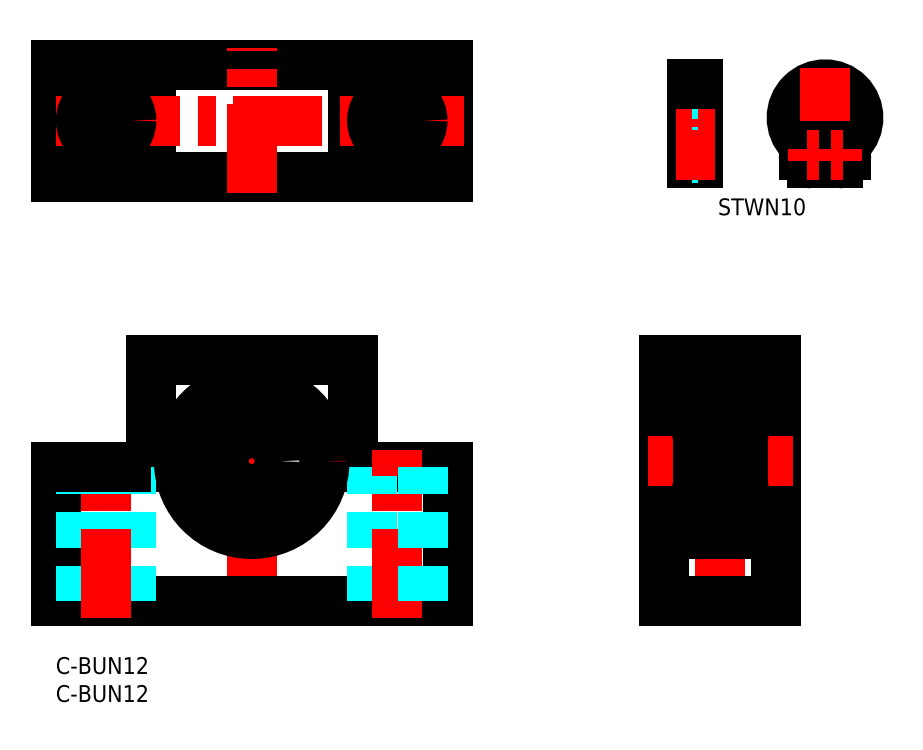
<metadata>
{"format":"dxf","ext":"dxf","renderer":"ezdxf+matplotlib","layout":"modelspace","background":"white","min_lineweight":24,"dpi":150}
</metadata>
<code>
0
SECTION
2
ENTITIES
0
INSERT
8
MSM_CONTINUOUS
2
*U2
10
0
20
0
30
0
0
INSERT
8
MSM_CONTINUOUS
2
*U3
10
0
20
0
30
0
0
POLYLINE
8
MSM_CONTINUOUS
66
     1
10
0
20
0
30
0
0
VERTEX
8
MSM_CONTINUOUS
10
70
20
34
30
0
0
VERTEX
8
MSM_CONTINUOUS
10
53
20
34
30
0
0
SEQEND
8
MSM_CONTINUOUS
0
LINE
8
MSM_CONTINUOUS
10
53
20
53
30
0
11
53
21
34
31
0
0
LINE
8
MSM_CONTINUOUS
10
17
20
53
30
0
11
17
21
34
31
0
0
LINE
8
MSM_CENTER
10
35
20
7
30
0
11
35
21
56
31
0
0
LINE
8
MSM_CONTINUOUS
10
70
20
10
30
0
11
7.1e-15
21
10
31
0
0
LINE
8
MSM_CENTER
10
18.35
20
35
30
0
11
51.65
21
35
31
0
0
LINE
8
MSM_CONTINUOUS
10
7.1e-15
20
10
30
0
11
-7.1e-15
21
34
31
0
0
LINE
8
MSM_DASHED
10
4.5
20
10
30
0
11
4.5
21
34
31
0
0
LINE
8
MSM_DASHED
10
13.5
20
10
30
0
11
13.5
21
34
31
0
0
LINE
8
MSM_CENTER
10
9
20
7
30
0
11
9
21
37
31
0
0
POLYLINE
8
MSM_CONTINUOUS
66
     1
10
0
20
0
30
0
0
VERTEX
8
MSM_CONTINUOUS
10
-7.1e-15
20
34
30
0
0
VERTEX
8
MSM_CONTINUOUS
10
17
20
34
30
0
0
SEQEND
8
MSM_CONTINUOUS
0
LINE
8
MSM_DASHED
10
56.5
20
10
30
0
11
56.5
21
34
31
0
0
LINE
8
MSM_CENTER
10
61
20
7
30
0
11
61
21
37
31
0
0
LINE
8
MSM_CONTINUOUS
10
17
20
53
30
0
11
53
21
53
31
0
0
LINE
8
MSM_CONTINUOUS
10
108.7
20
10
30
0
11
108.7
21
53
31
0
0
LINE
8
MSM_CONTINUOUS
10
128.7
20
53
30
0
11
128.7
21
10
31
0
0
LINE
8
MSM_CENTER
10
118.7
20
7
30
0
11
118.7
21
56
31
0
0
LINE
8
MSM_CONTINUOUS
10
128.7
20
10
30
0
11
108.7
21
10
31
0
0
LINE
8
MSM_CONTINUOUS
10
128.7
20
22
30
0
11
108.9
21
22
31
0
0
LINE
8
MSM_CENTER
10
118.7
20
35
30
0
11
105.7
21
35
31
0
0
LINE
8
MSM_CONTINUOUS
10
70
20
10
30
0
11
70
21
34
31
0
0
LINE
8
MSM_DASHED
10
65.5
20
10
30
0
11
65.5
21
34
31
0
0
LINE
8
MSM_CENTER
10
118.7
20
35
30
0
11
131.7
21
35
31
0
0
LINE
8
MSM_CONTINUOUS
10
108.7
20
53
30
0
11
128.7
21
53
31
0
0
LINE
8
MSM_CONTINUOUS
10
128.7
20
48
30
0
11
108.7
21
48
31
0
0
CIRCLE
8
MSM_CONTINUOUS
10
35
20
35
30
0
40
13
0
CIRCLE
8
MSM_CONTINUOUS
10
139.5
20
89.69
30
0
40
0.6
0
ARC
8
MSM_CONTINUOUS
10
139.7
20
89.69
30
0
40
1.5
50
270
51
8.651e-06
0
ARC
8
MSM_CONTINUOUS
10
137.4
20
95.84
30
0
40
4.65
50
276.2
51
263.8
0
LINE
8
MSM_CENTER
10
145
20
95.84
30
0
11
129.7
21
95.84
31
0
0
ARC
8
MSM_CONTINUOUS
10
137.4
20
96.34
30
0
40
5.95
50
315.3
51
224.7
0
ARC
8
MSM_CONTINUOUS
10
142.7
20
91.11
30
0
40
1.5
50
135.3
51
180
0
LINE
8
MSM_CONTINUOUS
10
141.2
20
91.11
30
0
11
141.2
21
89.69
31
0
0
LINE
8
MSM_CONTINUOUS
10
113.7
20
102.3
30
0
11
113.7
21
88.19
31
0
0
LINE
8
MSM_CONTINUOUS
10
114.7
20
102.3
30
0
11
114.7
21
88.19
31
0
0
LINE
8
MSM_CENTER
10
137.4
20
105.3
30
0
11
137.4
21
85.19
31
0
0
ARC
8
MSM_CONTINUOUS
10
135.1
20
89.69
30
0
40
1.5
50
180
51
270
0
LINE
8
MSM_CONTINUOUS
10
139.7
20
88.19
30
0
11
137.9
21
88.19
31
0
0
LINE
8
MSM_CONTINUOUS
10
137.9
20
91.22
30
0
11
137.9
21
88.19
31
0
0
CIRCLE
8
MSM_CONTINUOUS
10
135.2
20
89.69
30
0
40
0.6
0
LINE
8
MSM_CONTINUOUS
10
136.9
20
88.19
30
0
11
135.1
21
88.19
31
0
0
LINE
8
MSM_CONTINUOUS
10
136.9
20
91.22
30
0
11
136.9
21
88.19
31
0
0
ARC
8
MSM_CONTINUOUS
10
132.1
20
91.11
30
0
40
1.5
50
360
51
44.65
0
LINE
8
MSM_CONTINUOUS
10
133.6
20
91.11
30
0
11
133.6
21
89.69
31
0
0
LINE
8
MSM_DASHED
10
113.7
20
91.19
30
0
11
114.7
21
91.19
31
0
0
LINE
8
MSM_CONTINUOUS
10
113.7
20
88.19
30
0
11
114.7
21
88.19
31
0
0
LINE
8
MSM_CENTER
10
110.7
20
95.84
30
0
11
117.7
21
95.84
31
0
0
LINE
8
MSM_DASHED
10
113.7
20
100.5
30
0
11
114.7
21
100.5
31
0
0
LINE
8
MSM_CONTINUOUS
10
113.7
20
102.3
30
0
11
114.7
21
102.3
31
0
0
LINE
8
MSM_CONTINUOUS
10
114.7
20
47.7
30
0
11
114.7
21
22.3
31
0
0
LINE
8
MSM_CONTINUOUS
10
122.7
20
47.7
30
0
11
122.7
21
22.3
31
0
0
LINE
8
MSM_CONTINUOUS
10
115
20
30
30
0
11
122.4
21
30
31
0
0
CIRCLE
8
MSM_CONTINUOUS
10
118.7
20
26.1
30
0
40
2.381
0
ARC
8
MSM_CONTINUOUS
10
115
20
22.3
30
0
40
0.3
50
180
51
270
0
ARC
8
MSM_CONTINUOUS
10
115
20
29.7
30
0
40
0.3
50
90
51
180
0
ARC
8
MSM_CONTINUOUS
10
122.4
20
22.3
30
0
40
0.3
50
270
51
0
0
ARC
8
MSM_CONTINUOUS
10
122.4
20
29.7
30
0
40
0.3
50
0
51
90
0
LINE
8
MSM_CONTINUOUS
10
115
20
40
30
0
11
122.4
21
40
31
0
0
CIRCLE
8
MSM_CONTINUOUS
10
118.7
20
43.9
30
0
40
2.381
0
LINE
8
MSM_CONTINUOUS
10
115.9
20
45.38
30
0
11
115.2
21
45.01
31
0
0
LINE
8
MSM_CONTINUOUS
10
115.7
20
45.5
30
0
11
115
21
45.12
31
0
0
ARC
8
MSM_CONTINUOUS
10
115
20
40.3
30
0
40
0.3
50
180
51
270
0
LINE
8
MSM_CONTINUOUS
10
116.1
20
42.4
30
0
11
116.9
21
42.4
31
0
0
LINE
8
MSM_CONTINUOUS
10
115.6
20
42.3
30
0
11
115.2
21
42.3
31
0
0
LINE
8
MSM_CONTINUOUS
10
115.2
20
42.1
30
0
11
115.6
21
42.1
31
0
0
LINE
8
MSM_CONTINUOUS
10
115.6
20
42.1
30
0
11
115.6
21
42.3
31
0
0
ARC
8
MSM_CONTINUOUS
10
116.1
20
42.3
30
0
40
0.1
50
90
51
160
0
LINE
8
MSM_CONTINUOUS
10
114.8
20
41.95
30
0
11
115.2
21
41.95
31
0
0
ARC
8
MSM_CONTINUOUS
10
115.2
20
42.3
30
0
40
0.2
50
180
51
270
0
LINE
8
MSM_CONTINUOUS
10
115.5
20
41.65
30
0
11
115.6
21
41.65
31
0
0
ARC
8
MSM_CONTINUOUS
10
115.6
20
41.85
30
0
40
0.2
50
270
51
340
0
ARC
8
MSM_CONTINUOUS
10
115.5
20
41.85
30
0
40
0.2
50
220
51
270
0
LINE
8
MSM_CONTINUOUS
10
115.8
20
41.78
30
0
11
116
21
42.33
31
0
0
ARC
8
MSM_CONTINUOUS
10
114.8
20
41.85
30
0
40
0.1
50
90
51
180.8
0
LINE
8
MSM_CONTINUOUS
10
115.2
20
41.95
30
0
11
115.3
21
41.72
31
0
0
LINE
8
MSM_CONTINUOUS
10
115
20
45.12
30
0
11
115
21
42.3
31
0
0
LINE
8
MSM_CONTINUOUS
10
115.2
20
45.01
30
0
11
115.2
21
42.3
31
0
0
LINE
8
MSM_CONTINUOUS
10
116
20
45.4
30
0
11
116.9
21
45.4
31
0
0
ARC
8
MSM_CONTINUOUS
10
115
20
47.7
30
0
40
0.3
50
90
51
180
0
ARC
8
MSM_CONTINUOUS
10
115.6
20
46.1
30
0
40
0.3
50
4.935
51
140.1
0
ARC
8
MSM_CONTINUOUS
10
115.6
20
46.1
30
0
40
0.1
50
3.102
51
140
0
LINE
8
MSM_CONTINUOUS
10
114.8
20
46.1
30
0
11
115.2
21
46.1
31
0
0
LINE
8
MSM_CONTINUOUS
10
115.2
20
46.09
30
0
11
115.3
21
46.29
31
0
0
ARC
8
MSM_CONTINUOUS
10
114.8
20
46.2
30
0
40
0.1
50
180
51
270
0
LINE
8
MSM_CONTINUOUS
10
115.3
20
45.67
30
0
11
115.4
21
45.82
31
0
0
LINE
8
MSM_CONTINUOUS
10
115.4
20
45.82
30
0
11
115.3
21
45.96
31
0
0
LINE
8
MSM_CONTINUOUS
10
115.9
20
45.75
30
0
11
115.9
21
45.38
31
0
0
ARC
8
MSM_CONTINUOUS
10
116
20
45.5
30
0
40
0.1
50
184.9
51
270
0
LINE
8
MSM_CONTINUOUS
10
115.3
20
45.67
30
0
11
115.2
21
45.82
31
0
0
LINE
8
MSM_CONTINUOUS
10
115.3
20
45.96
30
0
11
115.5
21
46.16
31
0
0
LINE
8
MSM_CONTINUOUS
10
115.7
20
46.1
30
0
11
115.7
21
45.5
31
0
0
LINE
8
MSM_CONTINUOUS
10
115.9
20
46.12
30
0
11
115.9
21
45.49
31
0
0
ARC
8
MSM_CONTINUOUS
10
115.3
20
45.96
30
0
40
0.2
50
140.1
51
225
0
ARC
8
MSM_CONTINUOUS
10
122.4
20
40.3
30
0
40
0.3
50
270
51
0
0
ARC
8
MSM_CONTINUOUS
10
122.4
20
47.7
30
0
40
0.3
50
0
51
90
0
LINE
8
MSM_CONTINUOUS
10
0
20
85.84
30
0
11
0
21
105.8
31
0
0
CIRCLE
8
MSM_CONTINUOUS
10
35
20
35
30
0
40
5
0
LINE
8
MSM_DASHED
10
114.7
20
90.29
30
0
11
113.7
21
90.29
31
0
0
LINE
8
MSM_DASHED
10
114.7
20
89.09
30
0
11
113.7
21
89.09
31
0
0
LINE
8
MSM_CONTINUOUS
10
121.8
20
42.3
30
0
11
122.2
21
42.3
31
0
0
LINE
8
MSM_CONTINUOUS
10
122.2
20
42.1
30
0
11
121.8
21
42.1
31
0
0
LINE
8
MSM_CONTINUOUS
10
121.8
20
42.1
30
0
11
121.8
21
42.3
31
0
0
ARC
8
MSM_CONTINUOUS
10
121.3
20
42.3
30
0
40
0.1
50
20.01
51
90
0
LINE
8
MSM_CONTINUOUS
10
122.6
20
41.95
30
0
11
122.3
21
41.95
31
0
0
ARC
8
MSM_CONTINUOUS
10
122.2
20
42.3
30
0
40
0.2
50
270
51
0
0
LINE
8
MSM_CONTINUOUS
10
121.9
20
41.65
30
0
11
121.8
21
41.65
31
0
0
ARC
8
MSM_CONTINUOUS
10
121.8
20
41.85
30
0
40
0.2
50
200
51
270
0
ARC
8
MSM_CONTINUOUS
10
121.9
20
41.85
30
0
40
0.2
50
270
51
320
0
LINE
8
MSM_CONTINUOUS
10
121.6
20
41.78
30
0
11
121.4
21
42.33
31
0
0
ARC
8
MSM_CONTINUOUS
10
122.6
20
41.85
30
0
40
0.1
50
359.2
51
90
0
LINE
8
MSM_CONTINUOUS
10
122.3
20
41.95
30
0
11
122.1
21
41.72
31
0
0
LINE
8
MSM_CONTINUOUS
10
121.4
20
45.4
30
0
11
120.6
21
45.4
31
0
0
ARC
8
MSM_CONTINUOUS
10
121.9
20
46.1
30
0
40
0.3
50
39.86
51
175.1
0
ARC
8
MSM_CONTINUOUS
10
121.9
20
46.1
30
0
40
0.1
50
40.05
51
176.9
0
LINE
8
MSM_CONTINUOUS
10
122.6
20
46.1
30
0
11
122.2
21
46.1
31
0
0
LINE
8
MSM_CONTINUOUS
10
122.3
20
46.09
30
0
11
122.1
21
46.29
31
0
0
ARC
8
MSM_CONTINUOUS
10
122.6
20
46.2
30
0
40
0.1
50
270
51
0
0
LINE
8
MSM_CONTINUOUS
10
122.1
20
45.67
30
0
11
122
21
45.82
31
0
0
ARC
8
MSM_CONTINUOUS
10
121.4
20
45.5
30
0
40
0.1
50
270
51
355.1
0
LINE
8
MSM_CONTINUOUS
10
122.1
20
45.67
30
0
11
122.2
21
45.82
31
0
0
LINE
8
MSM_CONTINUOUS
10
122.1
20
45.96
30
0
11
121.9
21
46.16
31
0
0
LINE
8
MSM_CONTINUOUS
10
121.6
20
46.12
30
0
11
121.5
21
45.49
31
0
0
ARC
8
MSM_CONTINUOUS
10
122.1
20
45.96
30
0
40
0.2
50
315
51
39.86
0
LINE
8
MSM_CONTINUOUS
10
122.4
20
45.12
30
0
11
122.4
21
42.3
31
0
0
LINE
8
MSM_CONTINUOUS
10
121.3
20
42.4
30
0
11
120.6
21
42.4
31
0
0
LINE
8
MSM_CONTINUOUS
10
121.7
20
45.5
30
0
11
122.4
21
45.12
31
0
0
LINE
8
MSM_CONTINUOUS
10
121.8
20
46.1
30
0
11
121.7
21
45.5
31
0
0
LINE
8
MSM_CONTINUOUS
10
121.5
20
45.75
30
0
11
121.5
21
45.38
31
0
0
LINE
8
MSM_CONTINUOUS
10
122.2
20
45.01
30
0
11
122.2
21
42.3
31
0
0
LINE
8
MSM_CONTINUOUS
10
121.5
20
45.38
30
0
11
122.2
21
45.01
31
0
0
LINE
8
MSM_CONTINUOUS
10
122
20
45.82
30
0
11
122.1
21
45.96
31
0
0
LINE
8
MSM_CONTINUOUS
10
115.6
20
27.7
30
0
11
115.2
21
27.7
31
0
0
LINE
8
MSM_CONTINUOUS
10
115.2
20
27.9
30
0
11
115.6
21
27.9
31
0
0
LINE
8
MSM_CONTINUOUS
10
115.6
20
27.9
30
0
11
115.6
21
27.7
31
0
0
ARC
8
MSM_CONTINUOUS
10
116.1
20
27.7
30
0
40
0.1
50
200
51
270
0
LINE
8
MSM_CONTINUOUS
10
114.8
20
28.05
30
0
11
115.2
21
28.05
31
0
0
ARC
8
MSM_CONTINUOUS
10
115.2
20
27.7
30
0
40
0.2
50
90
51
180
0
LINE
8
MSM_CONTINUOUS
10
115.5
20
28.35
30
0
11
115.6
21
28.35
31
0
0
ARC
8
MSM_CONTINUOUS
10
115.6
20
28.15
30
0
40
0.2
50
20.01
51
90
0
ARC
8
MSM_CONTINUOUS
10
115.5
20
28.15
30
0
40
0.2
50
90
51
140
0
LINE
8
MSM_CONTINUOUS
10
115.8
20
28.22
30
0
11
116
21
27.67
31
0
0
ARC
8
MSM_CONTINUOUS
10
114.8
20
28.15
30
0
40
0.1
50
179.2
51
270
0
LINE
8
MSM_CONTINUOUS
10
115.2
20
28.05
30
0
11
115.3
21
28.28
31
0
0
LINE
8
MSM_CONTINUOUS
10
116
20
24.6
30
0
11
116.9
21
24.6
31
0
0
ARC
8
MSM_CONTINUOUS
10
115.6
20
23.9
30
0
40
0.3
50
219.9
51
355.1
0
ARC
8
MSM_CONTINUOUS
10
115.6
20
23.9
30
0
40
0.1
50
220
51
356.9
0
LINE
8
MSM_CONTINUOUS
10
114.8
20
23.9
30
0
11
115.2
21
23.9
31
0
0
LINE
8
MSM_CONTINUOUS
10
115.2
20
23.91
30
0
11
115.3
21
23.71
31
0
0
ARC
8
MSM_CONTINUOUS
10
114.8
20
23.8
30
0
40
0.1
50
90
51
180
0
LINE
8
MSM_CONTINUOUS
10
115.3
20
24.33
30
0
11
115.4
21
24.18
31
0
0
ARC
8
MSM_CONTINUOUS
10
116
20
24.5
30
0
40
0.1
50
90
51
175.1
0
LINE
8
MSM_CONTINUOUS
10
115.3
20
24.33
30
0
11
115.2
21
24.18
31
0
0
LINE
8
MSM_CONTINUOUS
10
115.3
20
24.04
30
0
11
115.5
21
23.84
31
0
0
LINE
8
MSM_CONTINUOUS
10
115.9
20
23.88
30
0
11
115.9
21
24.51
31
0
0
ARC
8
MSM_CONTINUOUS
10
115.3
20
24.04
30
0
40
0.2
50
135
51
219.9
0
LINE
8
MSM_CONTINUOUS
10
115
20
24.88
30
0
11
115
21
27.7
31
0
0
LINE
8
MSM_CONTINUOUS
10
116.1
20
27.6
30
0
11
116.9
21
27.6
31
0
0
LINE
8
MSM_CONTINUOUS
10
115.7
20
24.5
30
0
11
115
21
24.88
31
0
0
LINE
8
MSM_CONTINUOUS
10
115.7
20
23.9
30
0
11
115.7
21
24.5
31
0
0
LINE
8
MSM_CONTINUOUS
10
115.9
20
24.25
30
0
11
115.9
21
24.62
31
0
0
LINE
8
MSM_CONTINUOUS
10
115.2
20
24.99
30
0
11
115.2
21
27.7
31
0
0
LINE
8
MSM_CONTINUOUS
10
115.9
20
24.62
30
0
11
115.2
21
24.99
31
0
0
LINE
8
MSM_CONTINUOUS
10
115.4
20
24.18
30
0
11
115.3
21
24.04
31
0
0
LINE
8
MSM_CONTINUOUS
10
121.8
20
27.7
30
0
11
122.2
21
27.7
31
0
0
LINE
8
MSM_CONTINUOUS
10
122.2
20
27.9
30
0
11
121.8
21
27.9
31
0
0
LINE
8
MSM_CONTINUOUS
10
121.8
20
27.9
30
0
11
121.8
21
27.7
31
0
0
ARC
8
MSM_CONTINUOUS
10
121.3
20
27.7
30
0
40
0.1
50
270
51
340
0
LINE
8
MSM_CONTINUOUS
10
122.6
20
28.05
30
0
11
122.3
21
28.05
31
0
0
ARC
8
MSM_CONTINUOUS
10
122.2
20
27.7
30
0
40
0.2
50
0
51
90
0
LINE
8
MSM_CONTINUOUS
10
121.9
20
28.35
30
0
11
121.8
21
28.35
31
0
0
ARC
8
MSM_CONTINUOUS
10
121.8
20
28.15
30
0
40
0.2
50
90
51
160
0
ARC
8
MSM_CONTINUOUS
10
121.9
20
28.15
30
0
40
0.2
50
39.98
51
90
0
LINE
8
MSM_CONTINUOUS
10
121.6
20
28.22
30
0
11
121.4
21
27.67
31
0
0
ARC
8
MSM_CONTINUOUS
10
122.6
20
28.15
30
0
40
0.1
50
270
51
0.8103
0
LINE
8
MSM_CONTINUOUS
10
122.3
20
28.05
30
0
11
122.1
21
28.28
31
0
0
LINE
8
MSM_CONTINUOUS
10
121.4
20
24.6
30
0
11
120.6
21
24.6
31
0
0
ARC
8
MSM_CONTINUOUS
10
121.9
20
23.9
30
0
40
0.3
50
184.9
51
320.1
0
ARC
8
MSM_CONTINUOUS
10
121.9
20
23.9
30
0
40
0.1
50
183.1
51
320
0
LINE
8
MSM_CONTINUOUS
10
122.6
20
23.9
30
0
11
122.2
21
23.9
31
0
0
LINE
8
MSM_CONTINUOUS
10
122.3
20
23.91
30
0
11
122.1
21
23.71
31
0
0
ARC
8
MSM_CONTINUOUS
10
122.6
20
23.8
30
0
40
0.1
50
0
51
90
0
LINE
8
MSM_CONTINUOUS
10
122.1
20
24.33
30
0
11
122
21
24.18
31
0
0
ARC
8
MSM_CONTINUOUS
10
121.4
20
24.5
30
0
40
0.1
50
4.935
51
90
0
LINE
8
MSM_CONTINUOUS
10
122.1
20
24.33
30
0
11
122.2
21
24.18
31
0
0
LINE
8
MSM_CONTINUOUS
10
122.1
20
24.04
30
0
11
121.9
21
23.84
31
0
0
LINE
8
MSM_CONTINUOUS
10
121.6
20
23.88
30
0
11
121.5
21
24.51
31
0
0
ARC
8
MSM_CONTINUOUS
10
122.1
20
24.04
30
0
40
0.2
50
320.1
51
45
0
LINE
8
MSM_CONTINUOUS
10
122.4
20
24.88
30
0
11
122.4
21
27.7
31
0
0
LINE
8
MSM_CONTINUOUS
10
121.3
20
27.6
30
0
11
120.6
21
27.6
31
0
0
LINE
8
MSM_CONTINUOUS
10
121.7
20
24.5
30
0
11
122.4
21
24.88
31
0
0
LINE
8
MSM_CONTINUOUS
10
121.8
20
23.9
30
0
11
121.7
21
24.5
31
0
0
LINE
8
MSM_CONTINUOUS
10
121.5
20
24.25
30
0
11
121.5
21
24.62
31
0
0
LINE
8
MSM_CONTINUOUS
10
122.2
20
24.99
30
0
11
122.2
21
27.7
31
0
0
LINE
8
MSM_CONTINUOUS
10
121.5
20
24.62
30
0
11
122.2
21
24.99
31
0
0
LINE
8
MSM_CONTINUOUS
10
122
20
24.18
30
0
11
122.1
21
24.04
31
0
0
LINE
8
MSM_CONTINUOUS
10
70
20
85.84
30
0
11
0
21
85.84
31
0
0
LINE
8
MSM_CONTINUOUS
10
70
20
105.8
30
0
11
0
21
105.8
31
0
0
LINE
8
MSM_CONTINUOUS
10
70
20
85.84
30
0
11
70
21
105.8
31
0
0
LINE
8
MSM_CONTINUOUS
10
17
20
85.84
30
0
11
17
21
105.8
31
0
0
LINE
8
MSM_CONTINUOUS
10
53
20
85.84
30
0
11
53
21
105.8
31
0
0
LINE
8
MSM_CENTER
10
9
20
88.34
30
0
11
9
21
103.3
31
0
0
LINE
8
MSM_CENTER
10
35
20
82.84
30
0
11
35
21
108.8
31
0
0
LINE
8
MSM_CENTER
10
61
20
88.34
30
0
11
61
21
103.3
31
0
0
LINE
8
MSM_CENTER
10
73
20
95.84
30
0
11
-3
21
95.84
31
0
0
CIRCLE
8
MSM_CONTINUOUS
10
9
20
95.84
30
0
40
4.5
0
CIRCLE
8
MSM_CONTINUOUS
10
61
20
95.84
30
0
40
4.5
0
INSERT
8
MSM_CONTINUOUS
2
*U5
10
0
20
0
30
0
0
LINE
8
MSM_CENTER
10
140.6
20
89.69
30
0
11
138.4
21
89.69
31
0
0
LINE
8
MSM_CENTER
10
139.5
20
88.59
30
0
11
139.5
21
90.79
31
0
0
LINE
8
MSM_CENTER
10
110.7
20
89.69
30
0
11
117.7
21
89.69
31
0
0
LINE
8
MSM_CENTER
10
135.2
20
88.59
30
0
11
135.2
21
90.79
31
0
0
LINE
8
MSM_CENTER
10
136.3
20
89.69
30
0
11
134.1
21
89.69
31
0
0
ENDSEC
0
EOF

</code>
